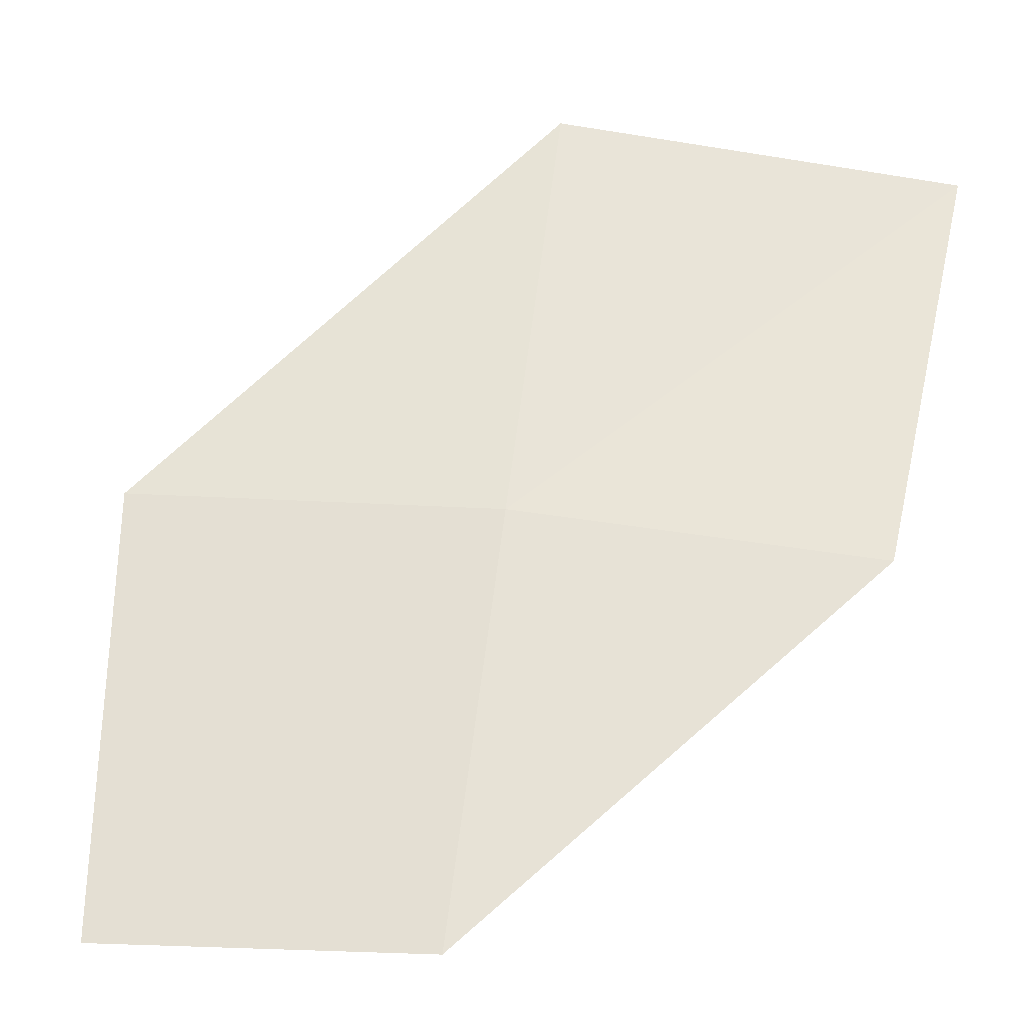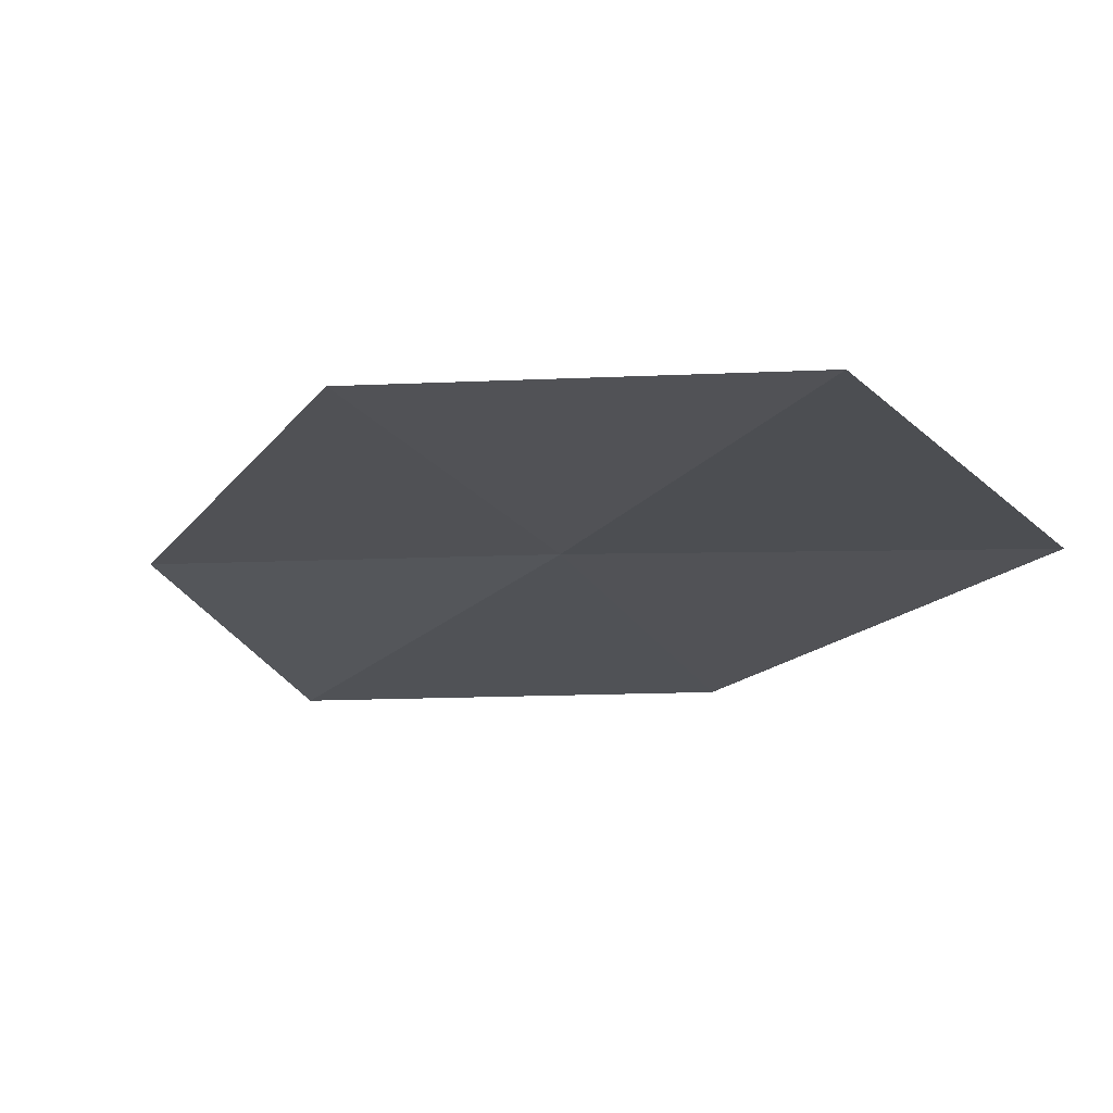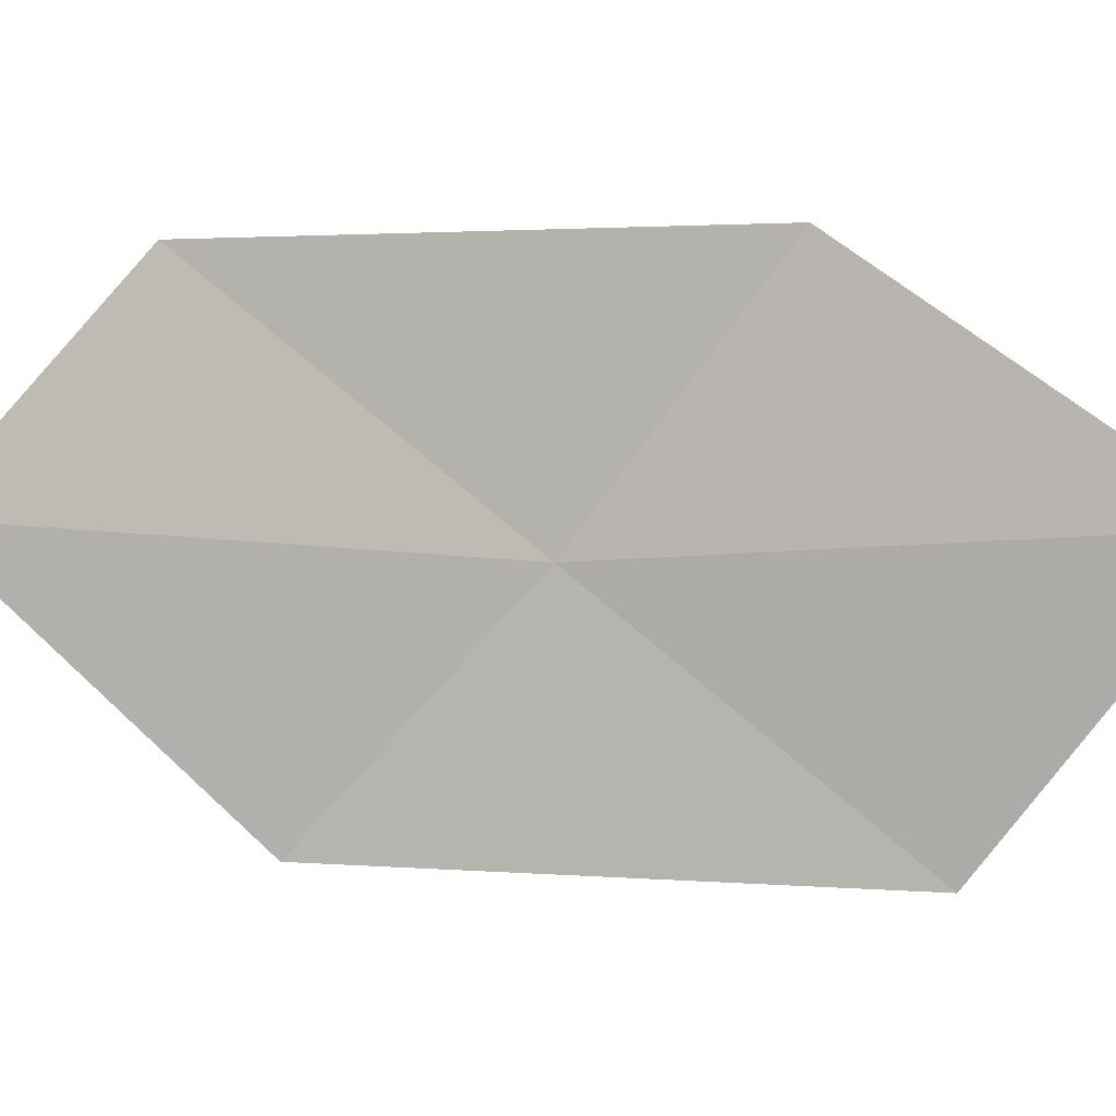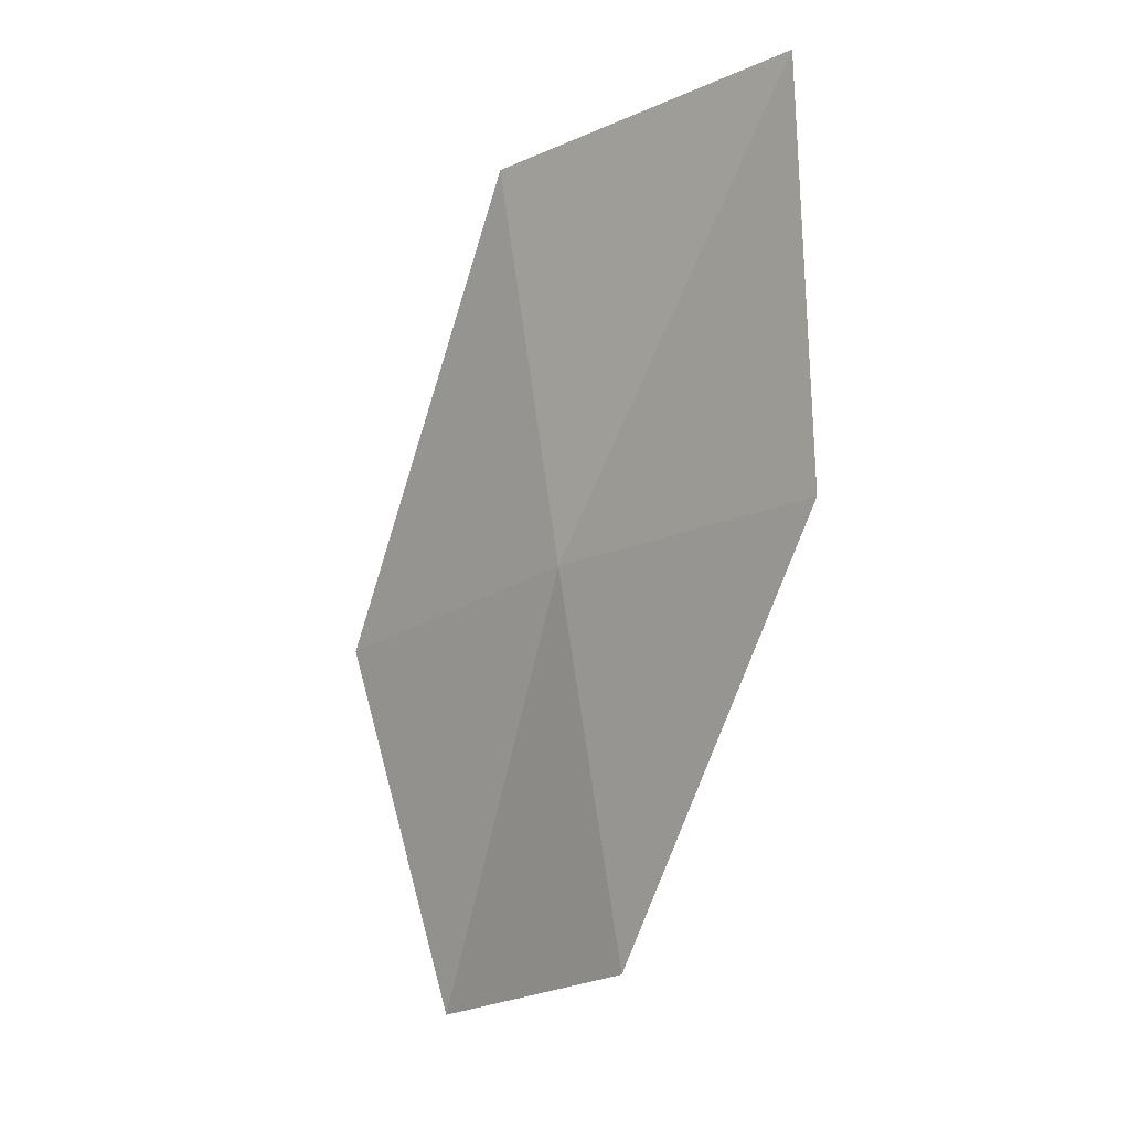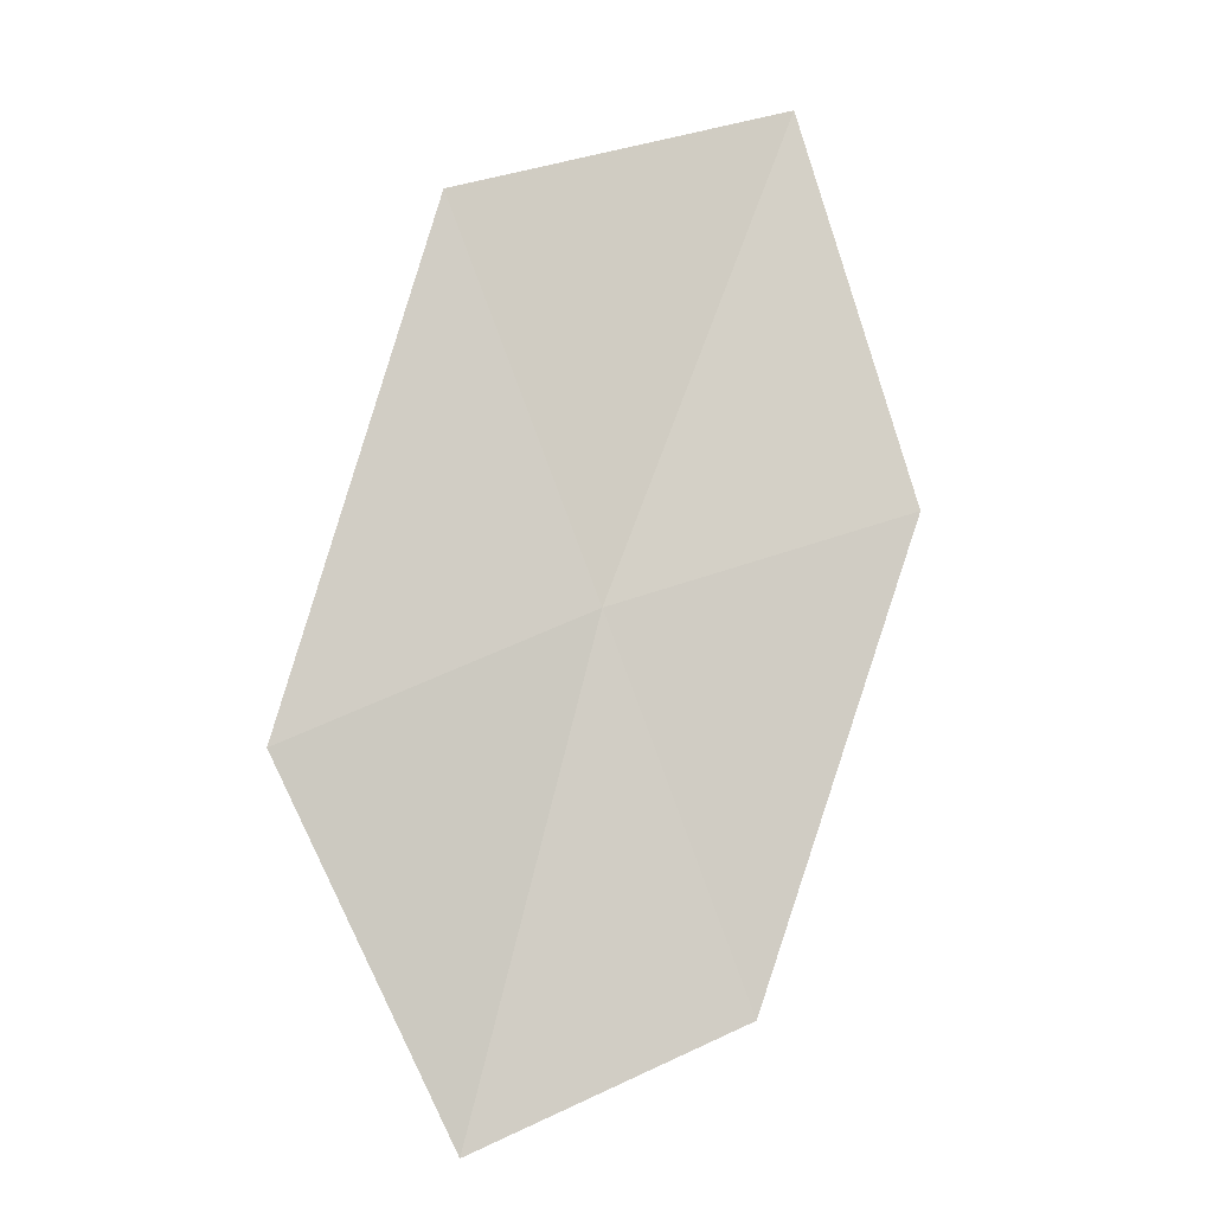
<metadata>
{"format":"obj","ext":"obj","renderer":"f3d","projection":"perspective","resolution":1024,"background":"white","views":[{"elev":70.1,"azim":26.0,"up":"+Z"},{"elev":-19.9,"azim":136.3,"up":"+Z"},{"elev":-72.9,"azim":70.3,"up":"+Z"},{"elev":8.4,"azim":40.4,"up":"+Y"},{"elev":-1.6,"azim":-21.3,"up":"+Y"}]}
</metadata>
<code>
v -4.524 13.49 10.27
v -3.159 13.9 10.36
v -3.555 15.59 9.997
v -5.092 15.15 9.997
v -3.974 11.88 10.52
v -5.842 12.95 10.18
v -5.13 11.4 10.34
f 1 3 2
f 1 4 3
f 1 2 5
f 1 6 4
f 1 5 7
f 1 7 6

</code>
